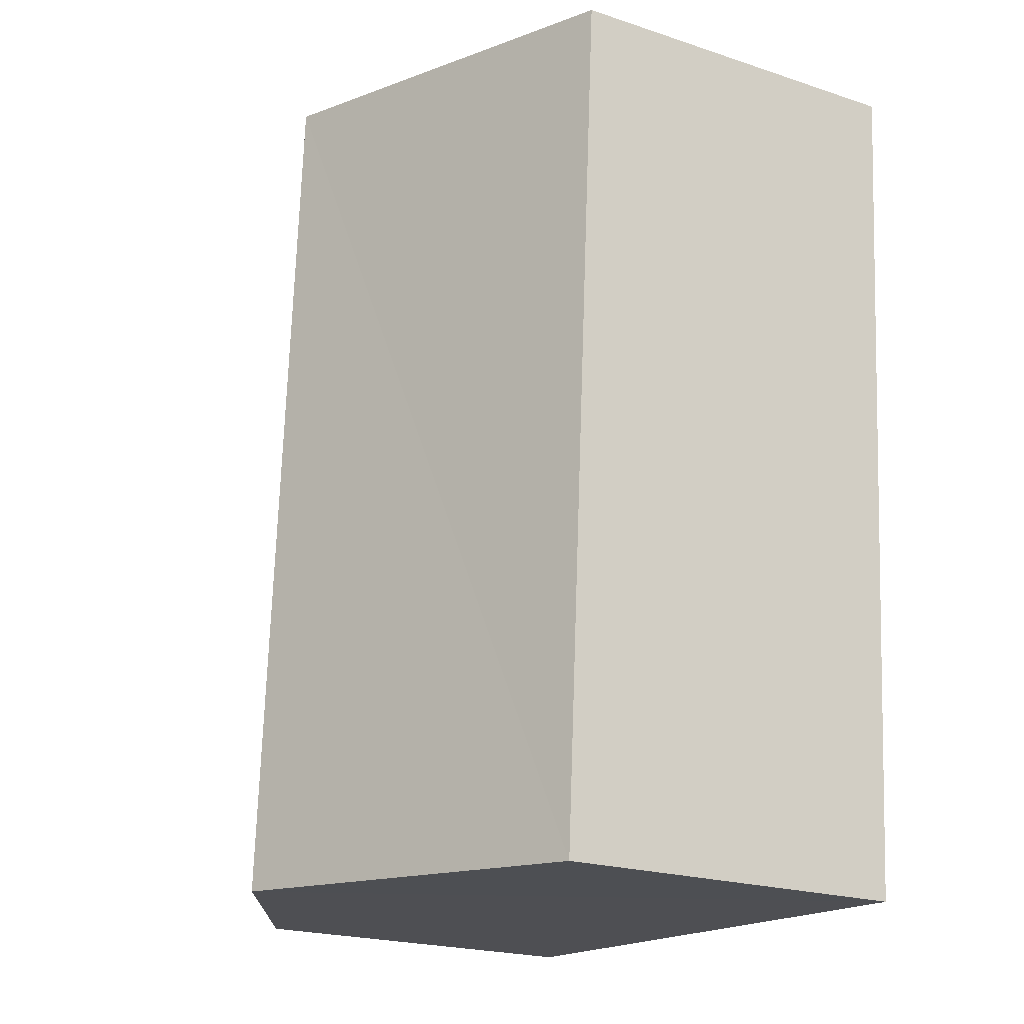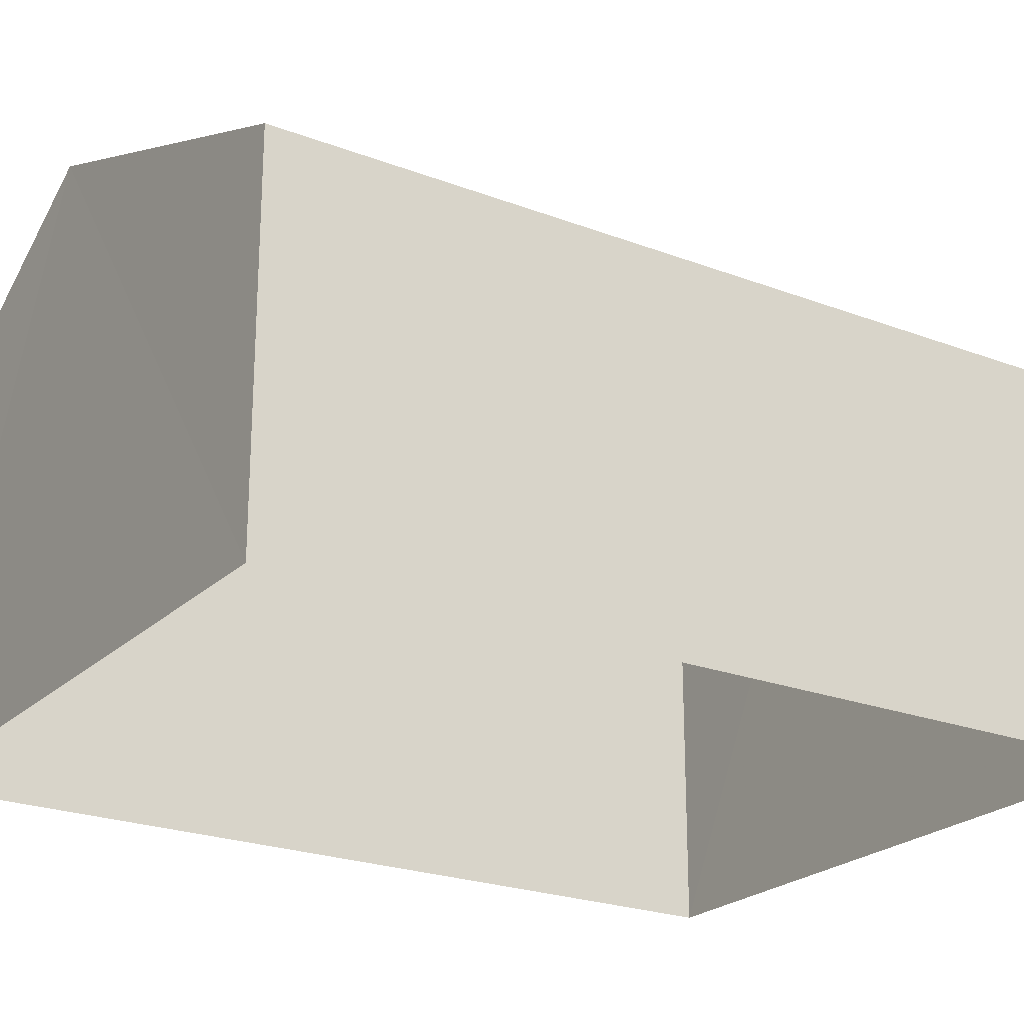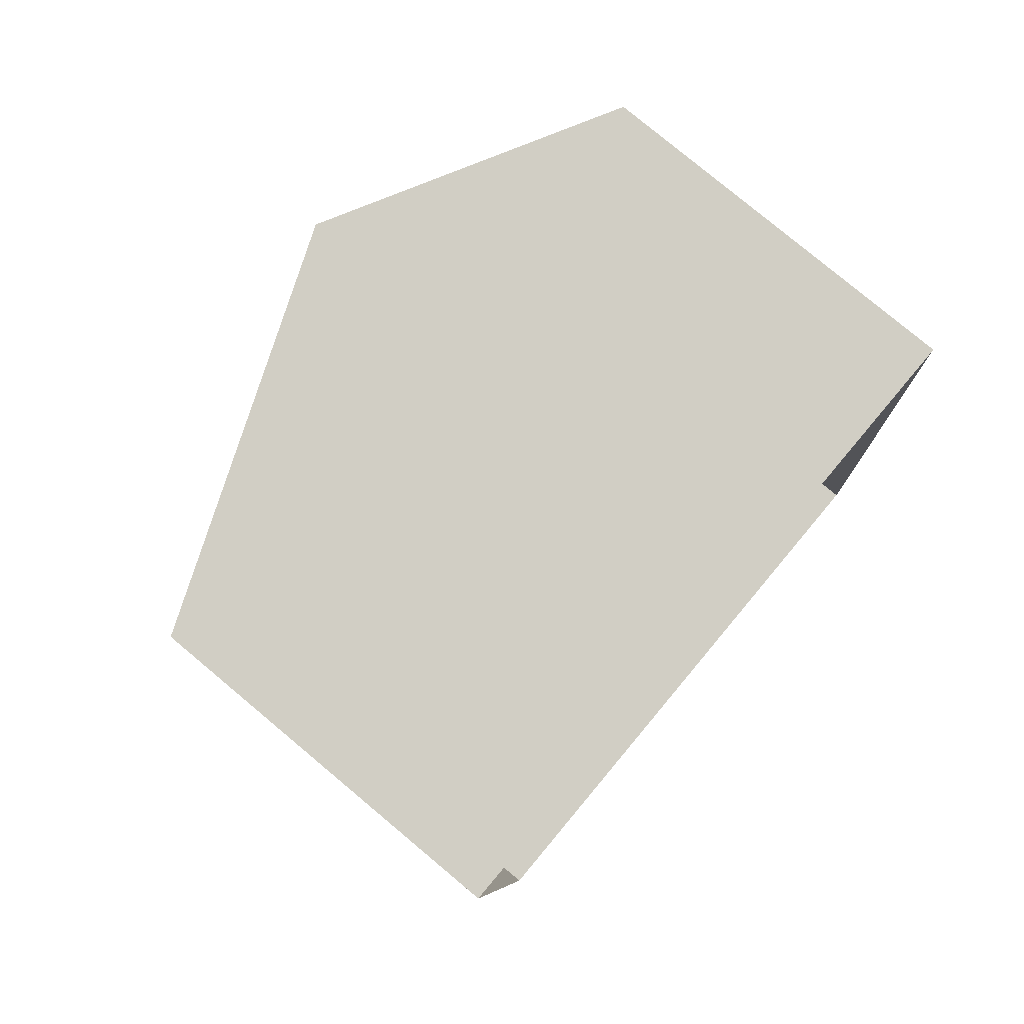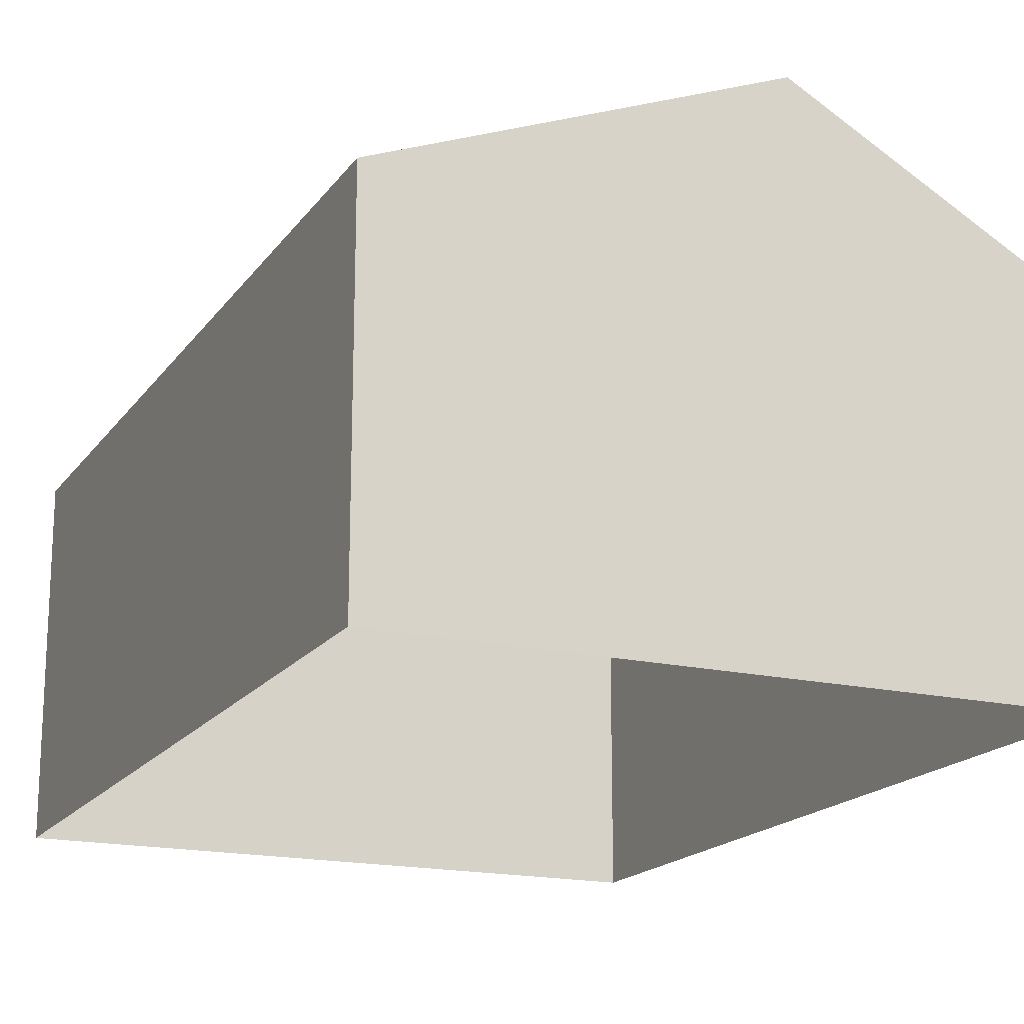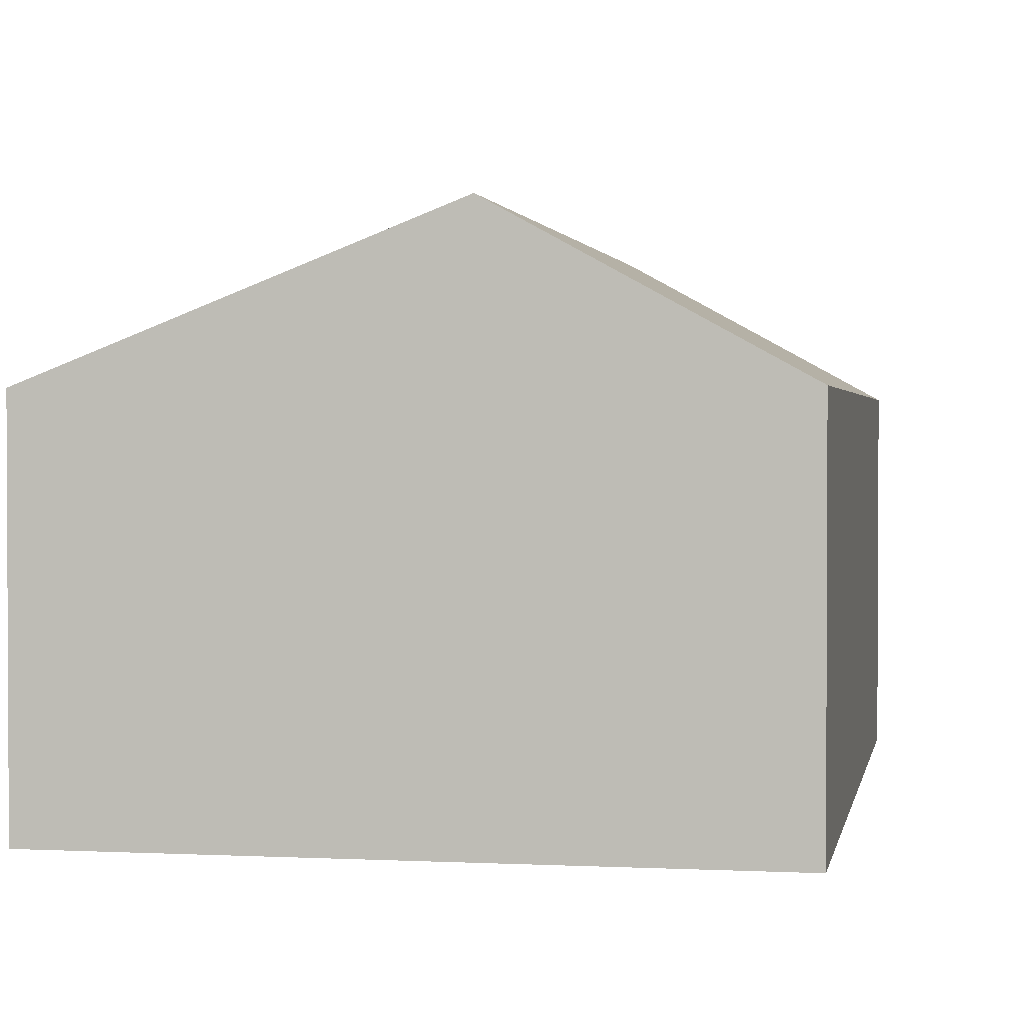
<metadata>
{"format":"obj","ext":"obj","renderer":"f3d","projection":"perspective","resolution":1024,"background":"white","views":[{"elev":-21.4,"azim":59.9,"up":"+Y"},{"elev":-23.1,"azim":53.0,"up":"+Z"},{"elev":78.7,"azim":130.0,"up":"+Y"},{"elev":-17.8,"azim":151.7,"up":"+Z"},{"elev":1.7,"azim":-173.6,"up":"+Z"}]}
</metadata>
<code>
v -3.732e+05 -1.039e+05 28.4
v -3.732e+05 -1.039e+05 28.4
v -3.732e+05 -1.039e+05 28.4
v -3.732e+05 -1.039e+05 28.4
v -3.732e+05 -1.039e+05 31.78
v -3.732e+05 -1.039e+05 31.78
v -3.732e+05 -1.039e+05 33.14
v -3.732e+05 -1.039e+05 33.14
v -3.732e+05 -1.039e+05 31.78
v -3.732e+05 -1.039e+05 31.78
f 1 2 3
f 4 1 3
f 5 6 7
f 8 5 7
f 9 10 8
f 7 9 8
f 6 1 4
f 6 5 1
f 10 3 2
f 10 9 3
f 10 2 8
f 2 1 8
f 1 5 8
f 6 4 7
f 4 3 7
f 3 9 7

</code>
